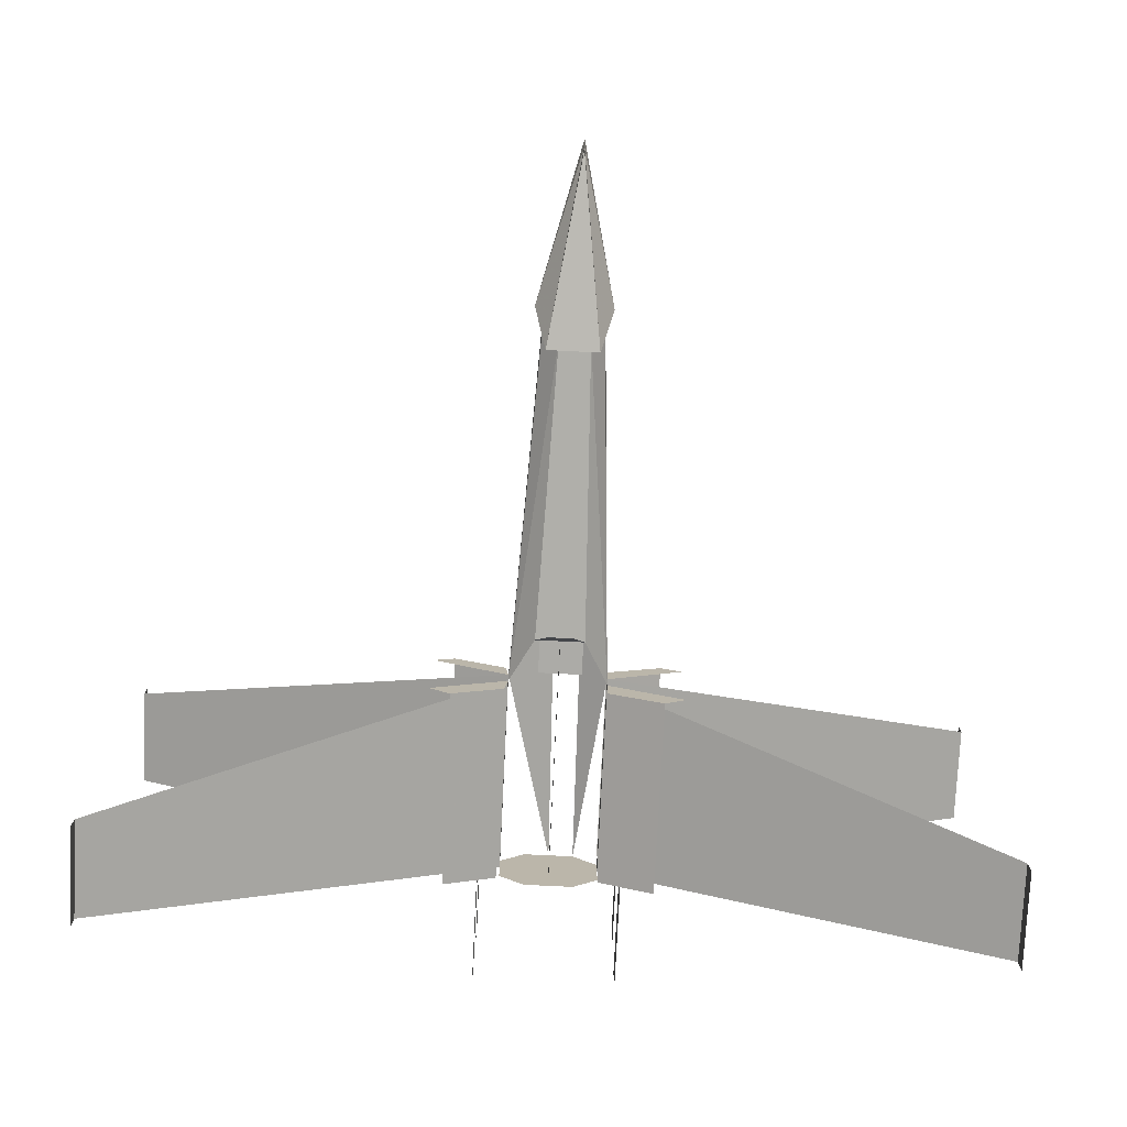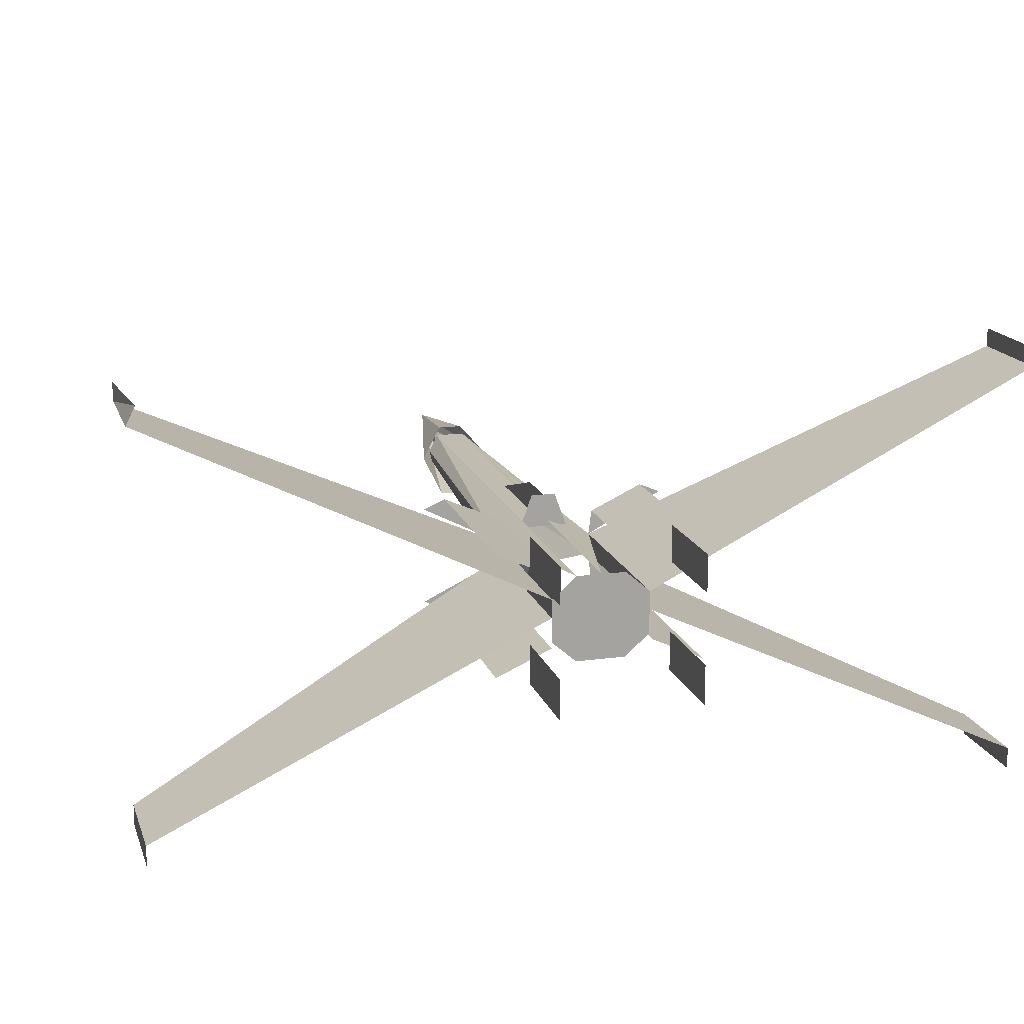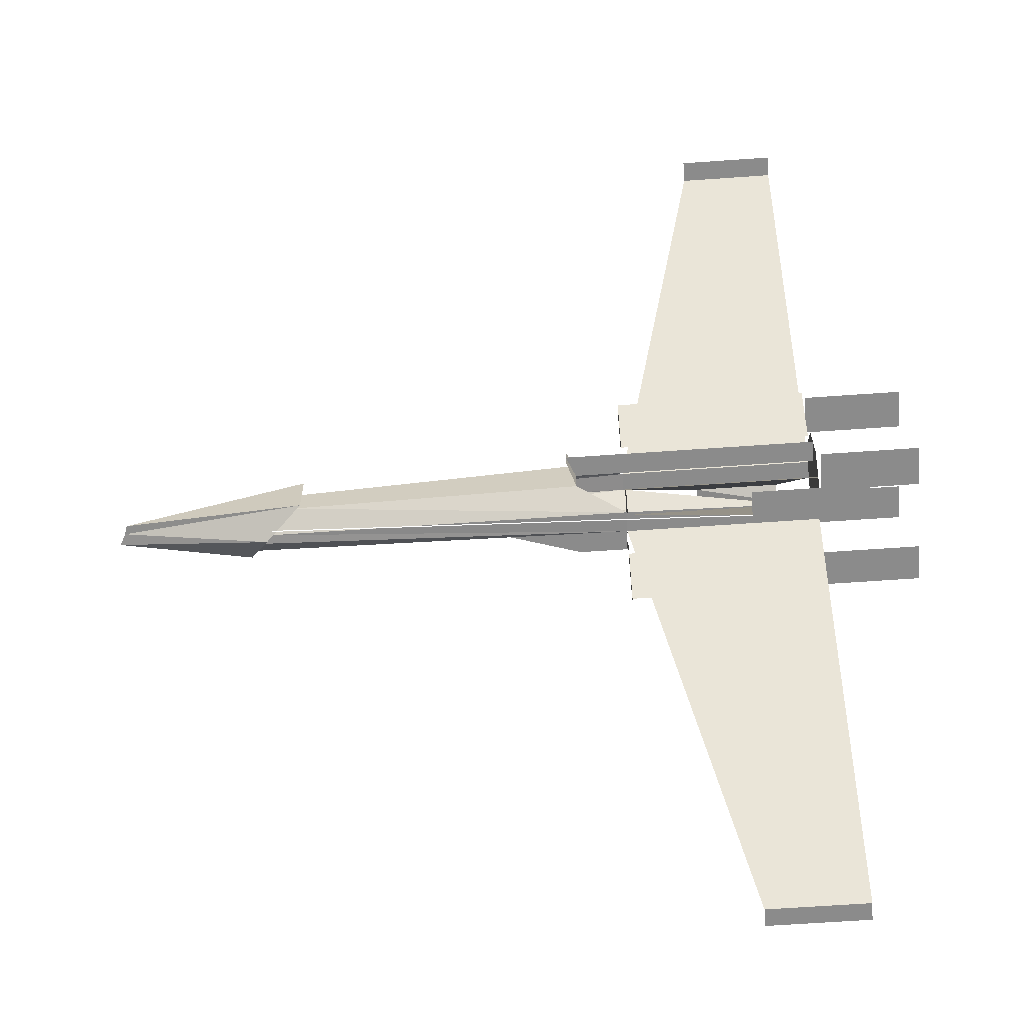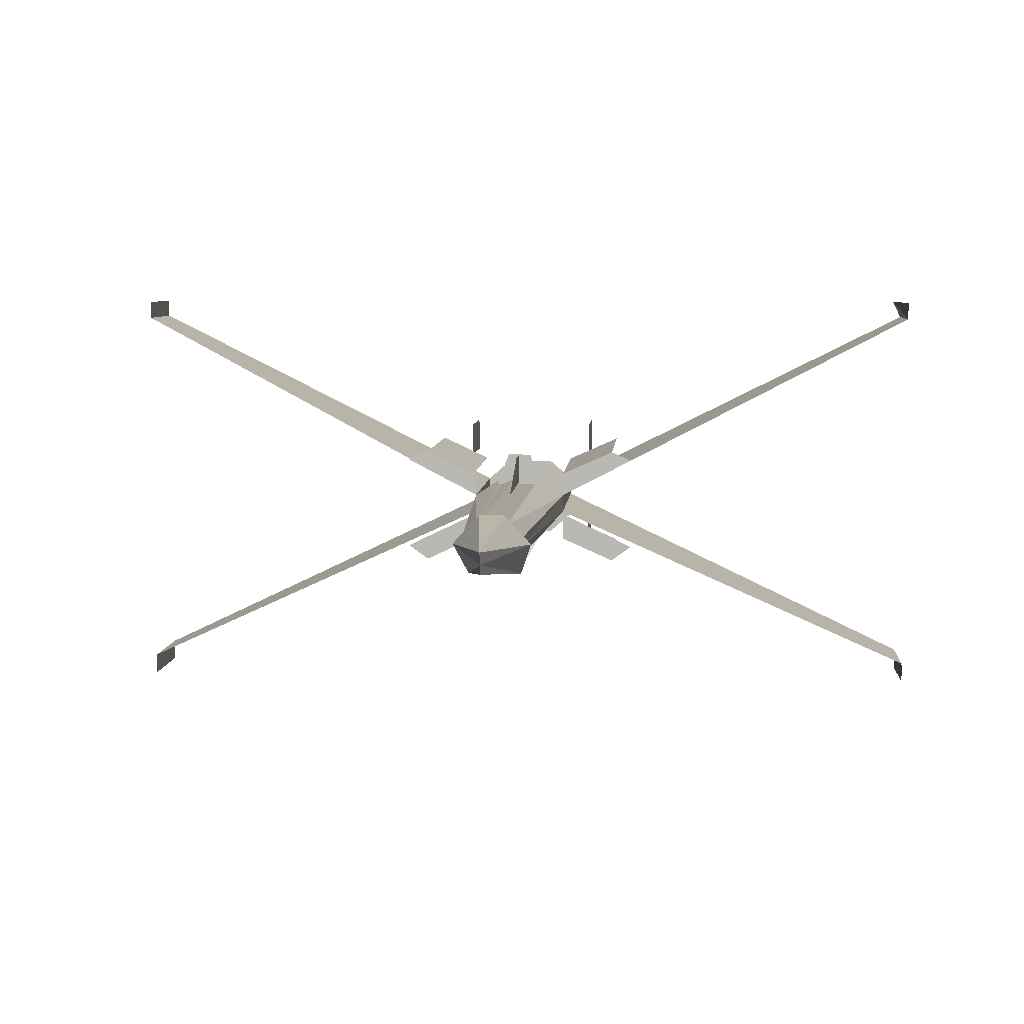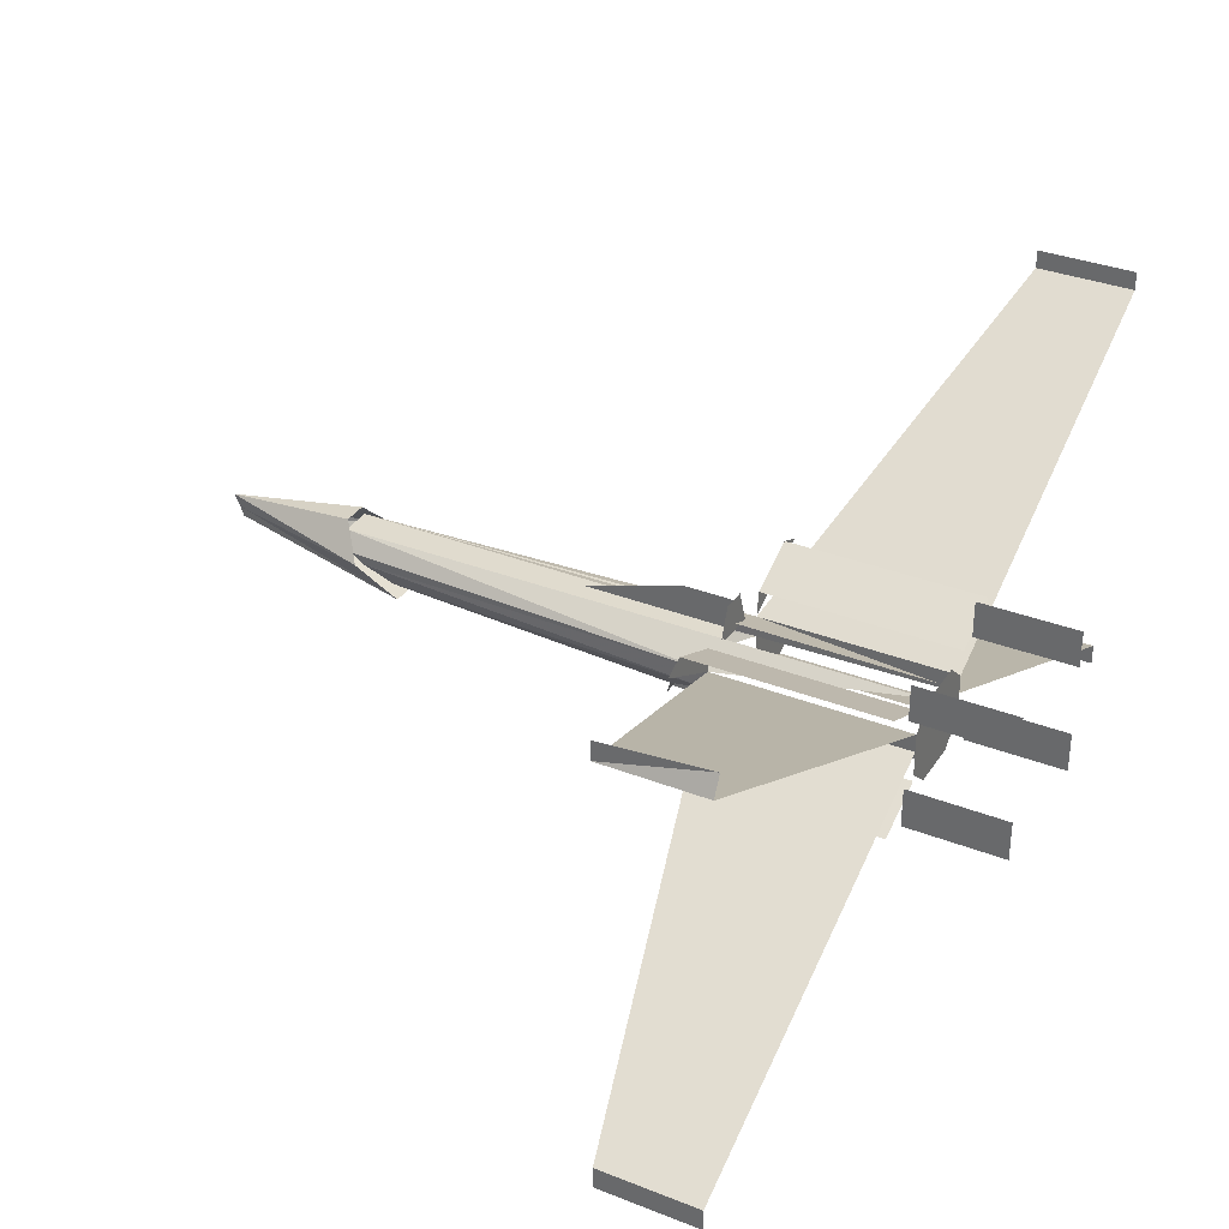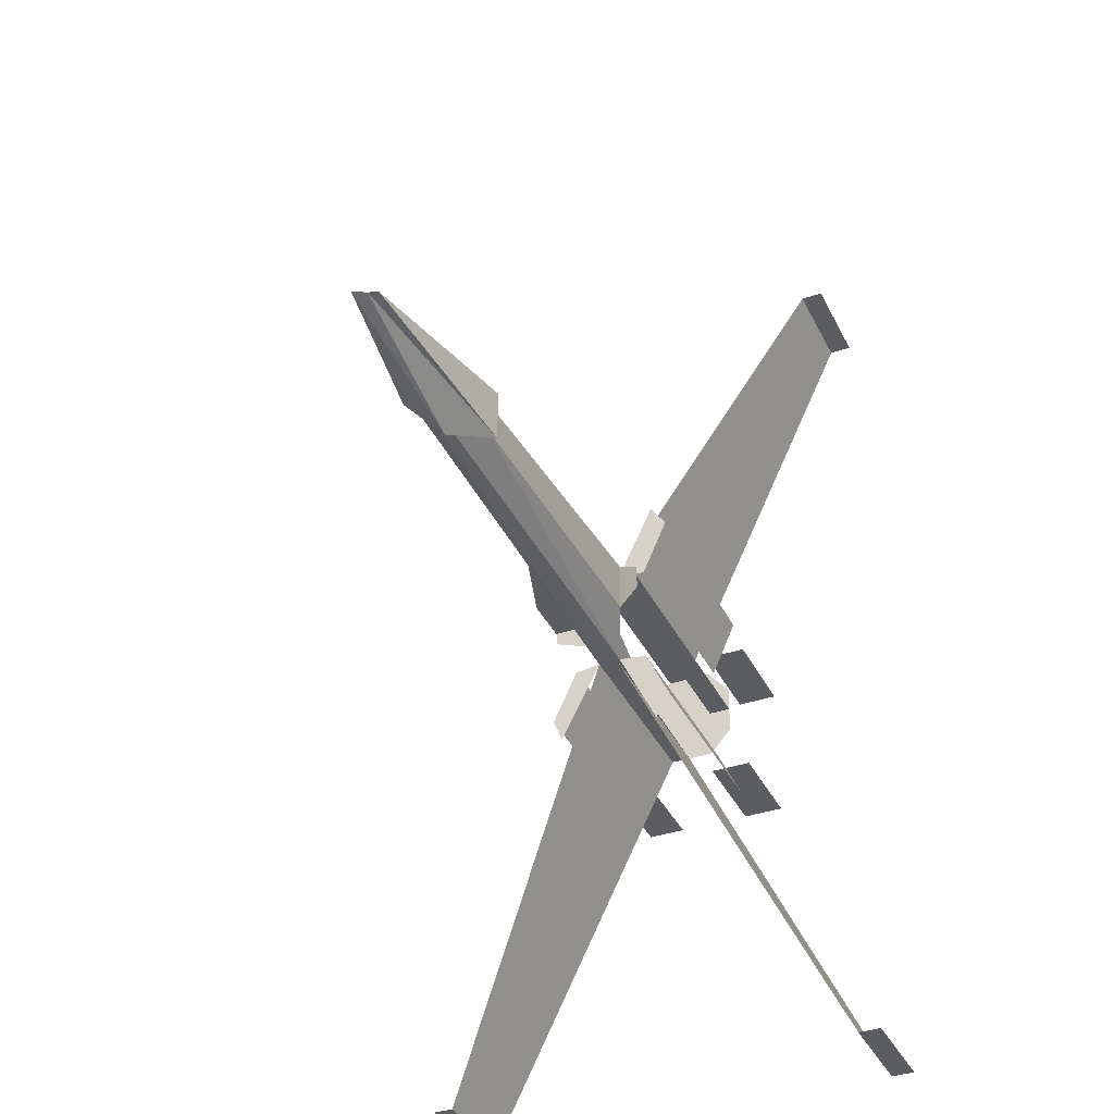
<metadata>
{"format":"obj","ext":"obj","renderer":"f3d","projection":"perspective","resolution":1024,"background":"white","views":[{"elev":-76.2,"azim":87.2,"up":"+Z"},{"elev":16.4,"azim":-105.7,"up":"+Z"},{"elev":-63.8,"azim":-175.9,"up":"+Y"},{"elev":6.4,"azim":94.1,"up":"+Z"},{"elev":33.7,"azim":-151.9,"up":"+Z"},{"elev":-36.7,"azim":113.6,"up":"+Y"}]}
</metadata>
<code>
v 0 0.08 0.78
v 0 0.04 0.89
v 1.28 0.05 0.78
v 1.24 0.09 0.73
v 0 0.16 0.74
v 0 0.16 0.68
v 1.2 0.09 0.7
v 0.16 0.08 0.6
v 1.12 0.05 0.63
v -0.64 0.08 0.81
v -0.64 0.16 0.74
v -0.64 0.16 0.6
v -0.64 0.16 0.68
v 0.19 0.04 0.53
v -0.64 0.08 0.53
v 1.28 -0.04 0.81
v 1.28 0.04 0.81
v 1.73 0 0.75
v 1.21 0.12 0.71
v 1.71 0 0.71
v 1.09 0.08 0.6
v 1.7 0 0.68
v 1.09 -0.09 0.6
v 1.21 -0.13 0.71
v 0.19 -0.04 0.53
v 0.16 -0.08 0.6
v -0.64 -0.08 0.53
v -0.64 -0.16 0.6
v -0.64 -0.16 0.74
v -0.64 -0.08 0.81
v -0.32 1.44 1.38
v -0.64 1.44 1.38
v 0 0.16 0.82
v 0 0.34 0.9
v 0 0.41 0.87
v -0.64 1.44 0.07
v -0.32 1.44 0.07
v -0.64 0.16 0.82
v -0.64 0.34 0.9
v -0.96 0.23 0.89
v -0.96 0.23 0.95
v -0.96 0.23 0.83
v -0.64 0.23 0.83
v -0.64 0.23 0.95
v 0 0.16 0.67
v 0 0.34 0.5
v 0 0.16 0.58
v 0 0.41 0.55
v -0.64 0.34 0.5
v -0.96 0.23 0.53
v -0.96 0.23 0.6
v -0.96 0.23 0.47
v -0.64 0.23 0.47
v -0.64 0.23 0.6
v -0.64 1.44 0
v -0.32 1.44 0
v 1 1.41 0.04
v -0.64 1.41 1.44
v -0.32 1.44 1.44
v 1 1.41 1.4
v 0 -0.08 0.78
v 0 -0.04 0.89
v 1.28 -0.05 0.78
v 1.24 -0.1 0.73
v 0 -0.16 0.74
v 0 -0.16 0.67
v 1.2 -0.1 0.7
v 1.12 -0.05 0.63
v 0 -0.16 0.68
v -0.64 -0.16 0.68
v -0.32 -1.44 1.38
v -0.64 -1.44 1.38
v 0 -0.17 0.82
v 0 -0.34 0.9
v 0 -0.41 0.87
v -0.64 -0.34 0.9
v -0.64 -0.17 0.82
v -0.96 -0.23 0.89
v -0.96 -0.23 0.95
v -0.96 -0.23 0.83
v -0.64 -0.23 0.83
v -0.64 -0.23 0.95
v -0.64 -1.44 0.07
v -0.32 -1.44 0.07
v 0 -0.17 0.58
v 0 -0.34 0.5
v 0 -0.41 0.55
v -0.64 -0.17 0.58
v -0.96 -0.23 0.53
v -0.96 -0.23 0.6
v -0.96 -0.23 0.47
v -0.64 -0.23 0.47
v -0.64 -0.23 0.6
v -0.64 -1.44 1.44
v -0.32 -1.44 1.44
v 1 -1.41 1.4
v -0.32 -1.44 0
v -0.64 -1.44 0
v 1 -1.41 0.04
v 0.32 0 0.84
v 0.32 0 0.79
v 0.48 0 0.79
v 0 0 0.89
v 0.16 0 0.89
v 0.16 0 0.79
v 0 0 0.79
v 0.16 0 0.6
v 0.19 0 0.53
v -0.64 0 0.53
v -0.64 0 0.6
v -0.64 0.16 0.58
v -0.64 0 0.81
v -0.64 -0.34 0.5
l 37 57
l 31 60
l 96 71
l 84 99
f 5 6 7
f 7 4 5
f 6 8 9
f 9 7 6
f 18 17 19
f 19 20 18
f 20 19 21
f 21 22 20
f 8 14 25
f 25 26 8
f 15 27 28
f 28 12 15
f 28 12 11
f 11 29 28
f 29 11 10
f 10 30 29
f 11 5 31
f 31 32 11
f 37 36 13
f 13 6 37
f 33 38 39
f 39 34 33
f 41 42 43
f 43 44 41
f 51 52 53
f 53 54 51
f 37 36 55
f 55 56 37
f 58 32 31
f 31 59 58
f 65 66 67
f 67 64 65
f 66 26 68
f 68 67 66
f 18 16 24
f 24 20 18
f 20 24 23
f 23 22 20
f 29 65 71
f 71 72 29
f 74 76 77
f 77 73 74
f 79 80 81
f 81 82 79
f 84 83 70
f 70 69 84
f 90 91 92
f 92 93 90
f 94 72 71
f 71 95 94
f 84 97 98
f 98 83 84
f 3 1 61
f 61 63 3
f 100 101 102
f 1 2 62
f 62 61 1
f 103 104 105
f 105 106 103
f 104 105 101
f 101 100 104
f 3 4 5
f 5 10 3
f 107 108 109
f 109 110 107
f 8 9 68
f 68 26 8
f 5 6 13
f 13 11 5
f 46 49 111
f 111 47 46
f 63 64 65
f 65 112 63
f 65 66 70
f 70 29 65
f 5 33 34
f 34 35 5
f 47 45 48
f 48 46 47
f 73 65 75
f 75 74 73
f 66 85 86
f 86 87 66
f 88 85 86
f 86 113 88
f 18 16 17
f 22 21 23

</code>
